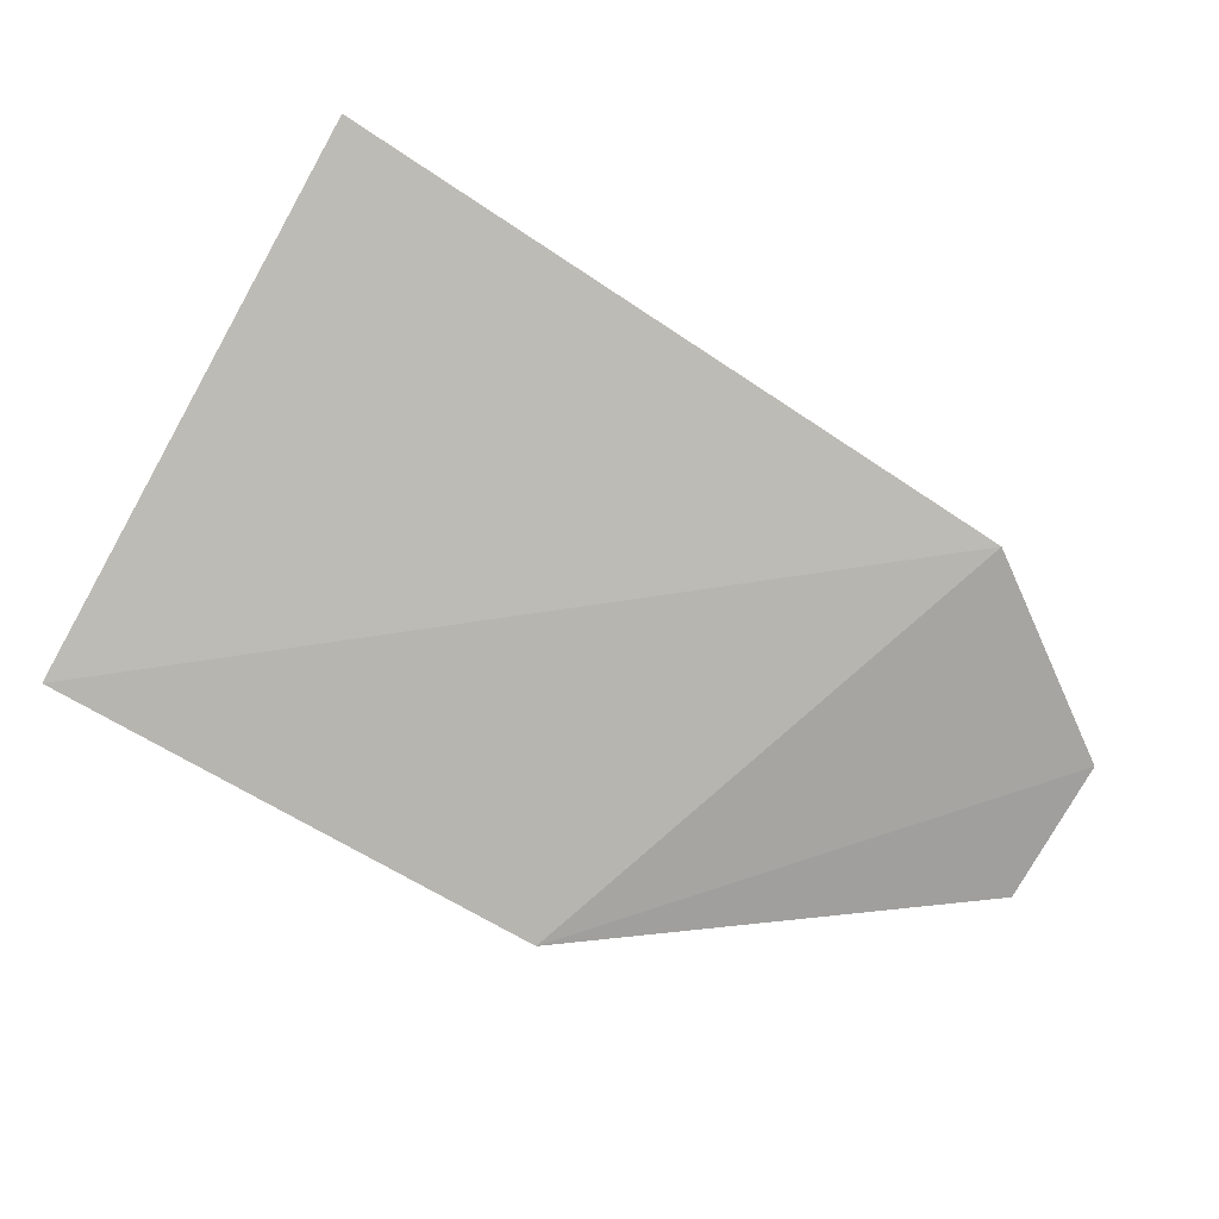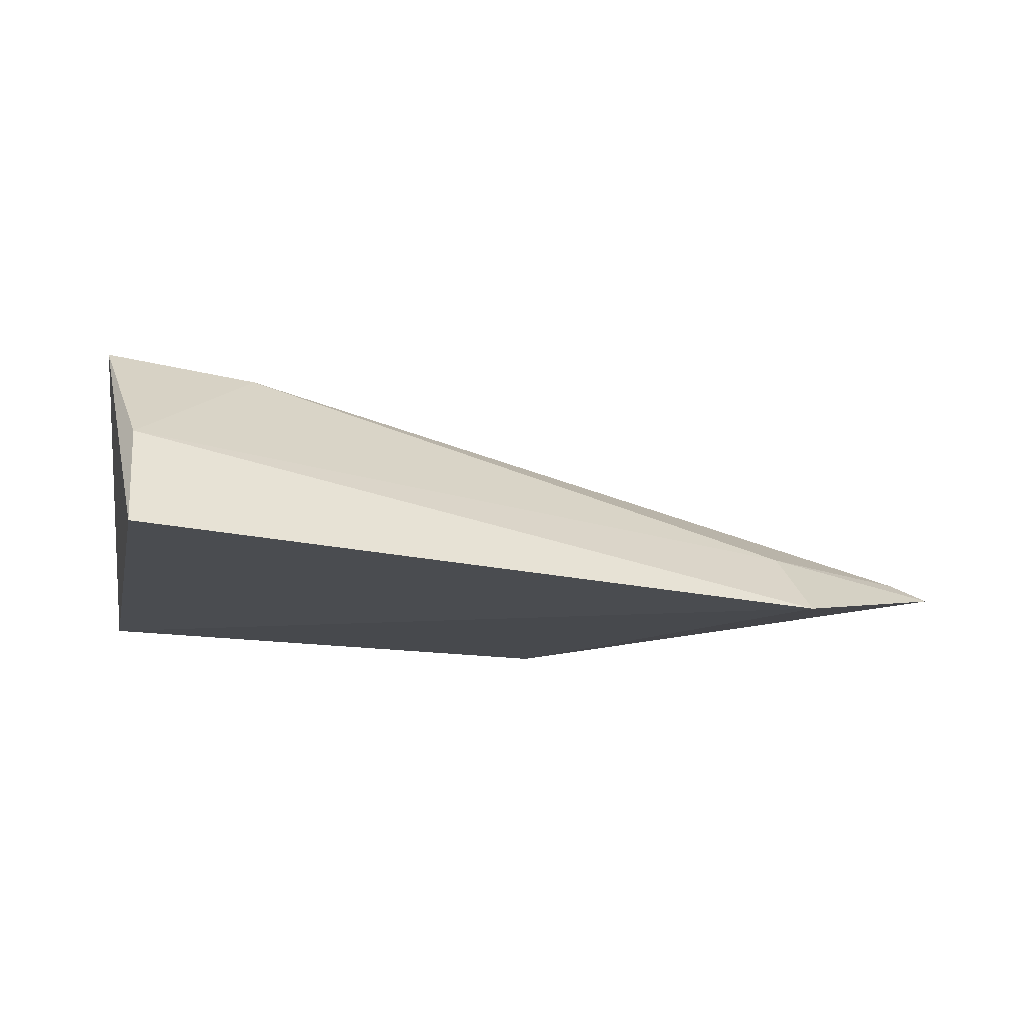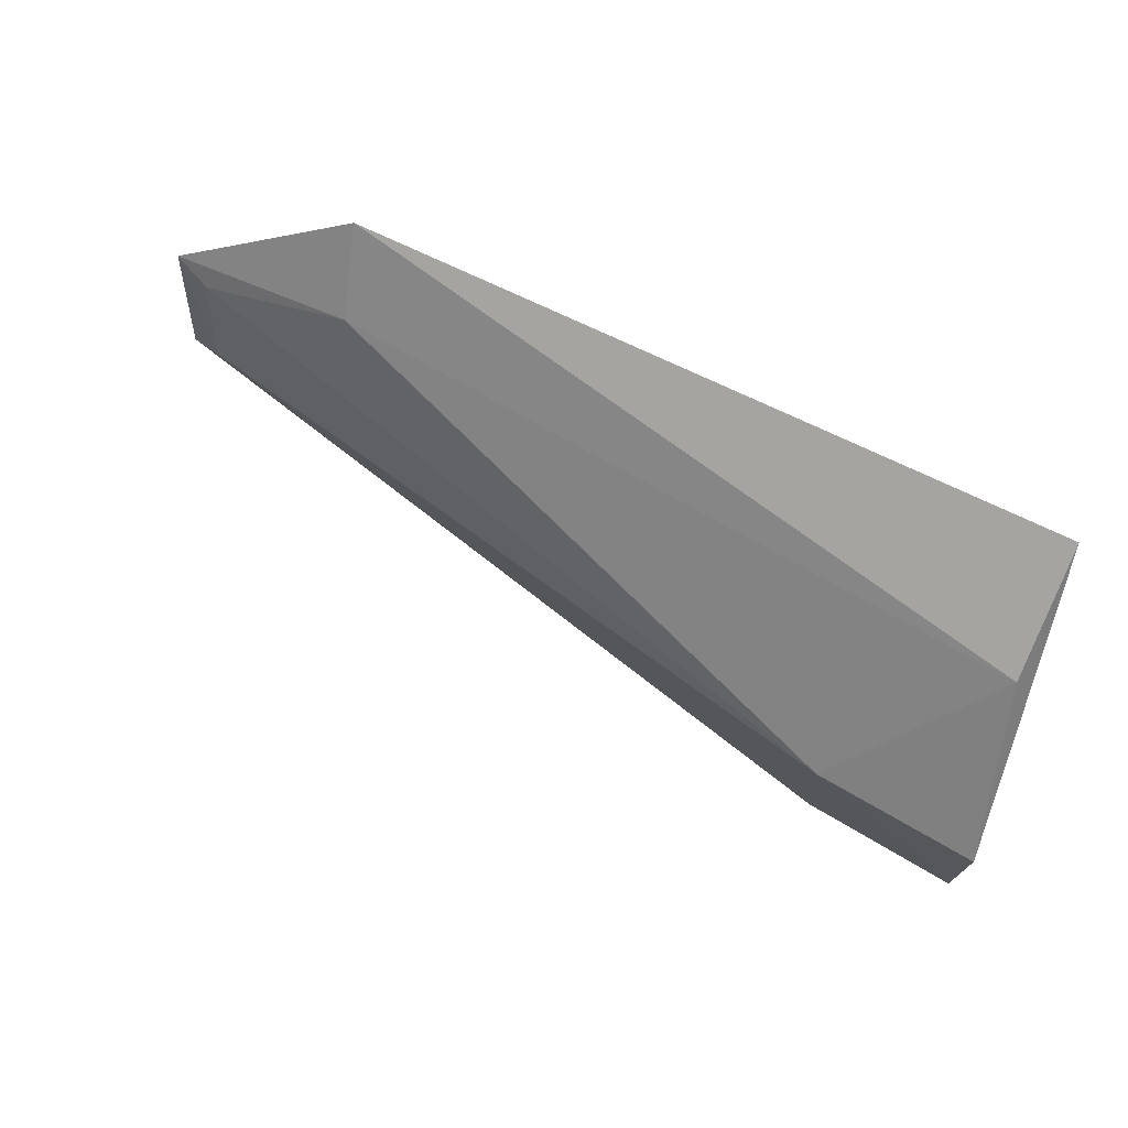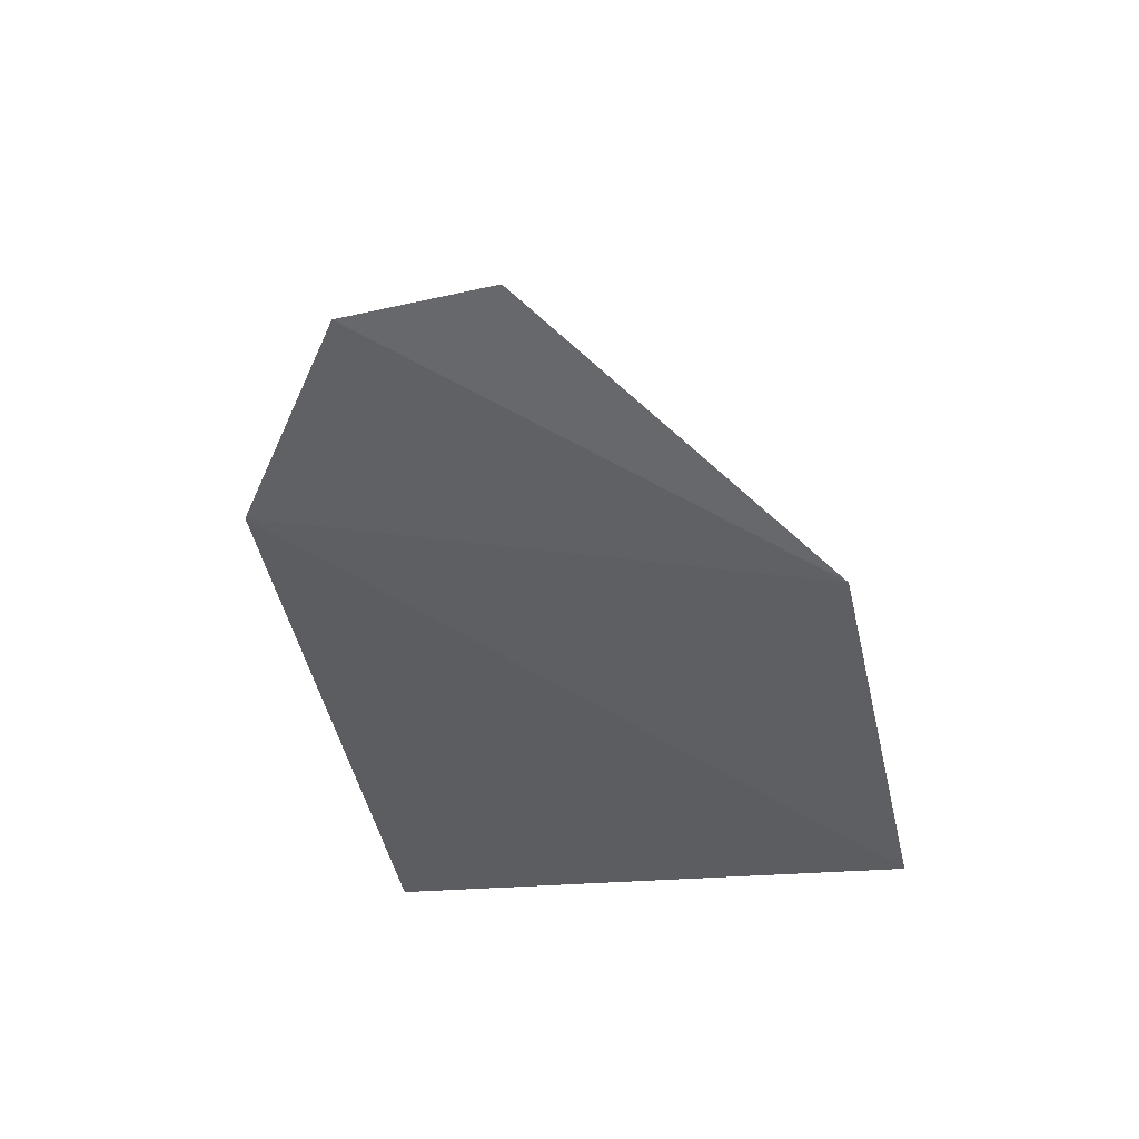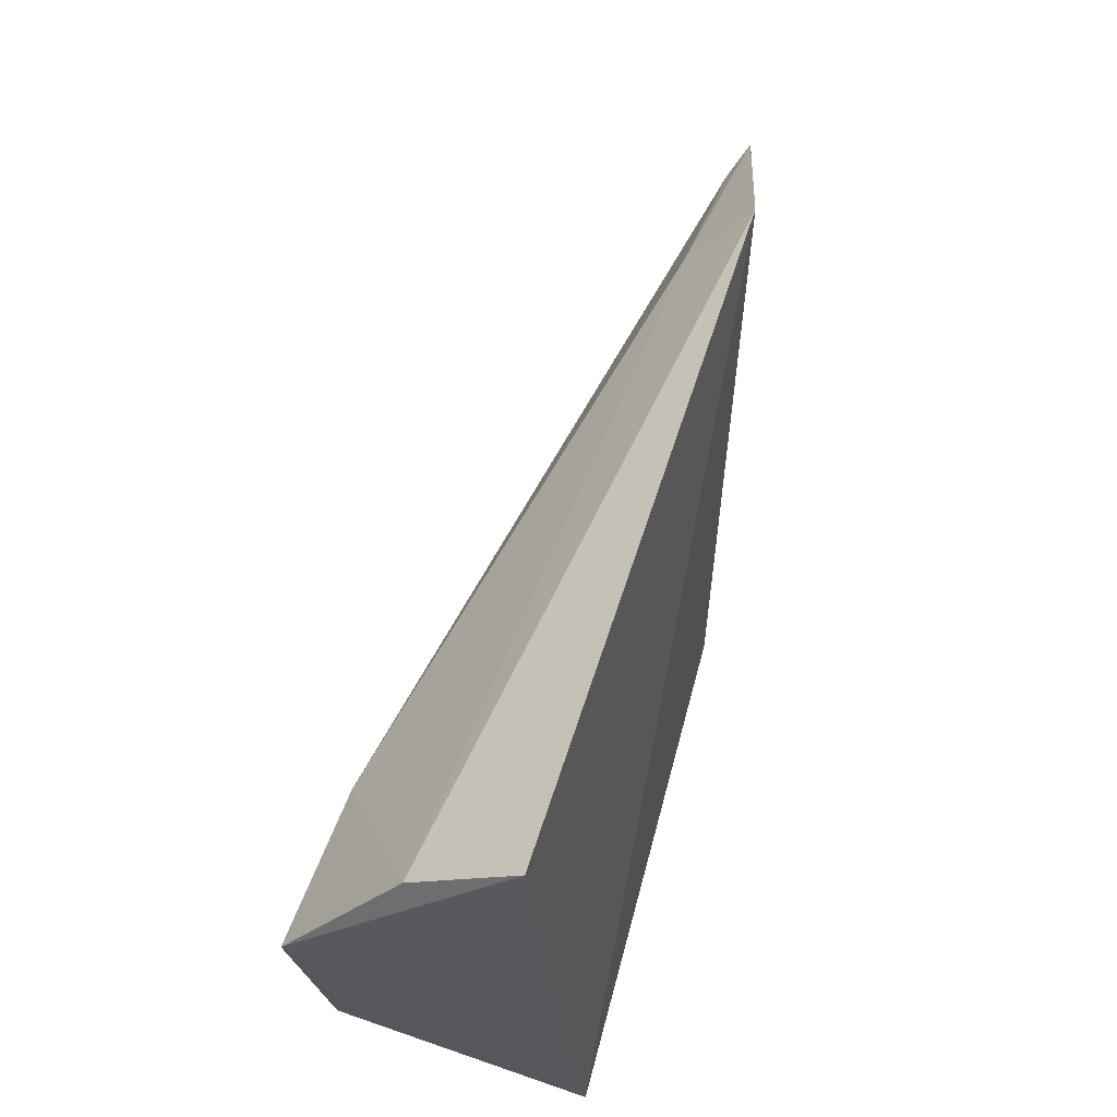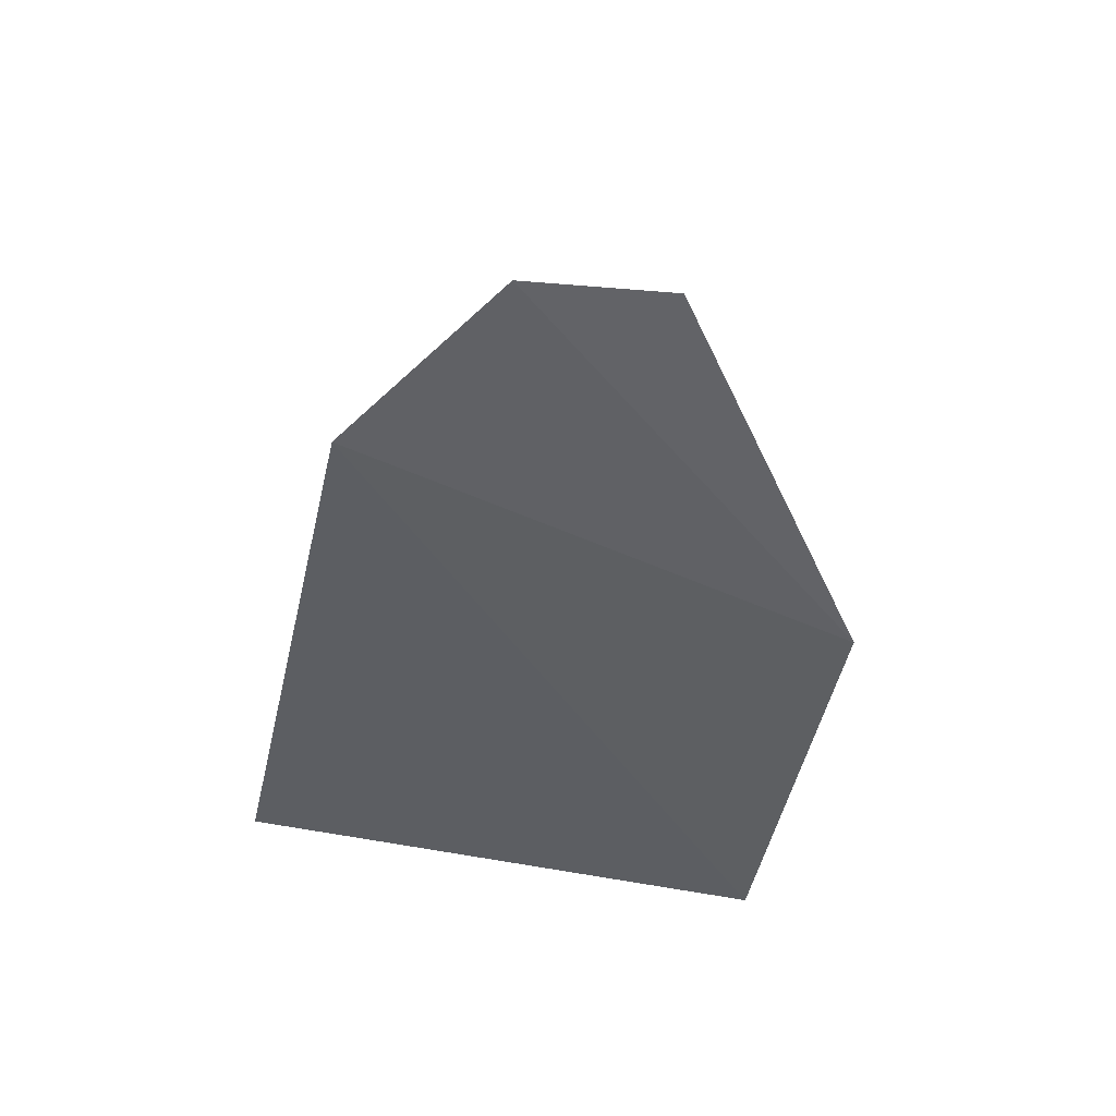
<metadata>
{"format":"obj","ext":"obj","renderer":"f3d","projection":"perspective","resolution":1024,"background":"white","views":[{"elev":-77.6,"azim":150.8,"up":"+Z"},{"elev":-8.8,"azim":167.5,"up":"+Z"},{"elev":65.2,"azim":23.8,"up":"+Y"},{"elev":-43.0,"azim":-78.0,"up":"+Z"},{"elev":60.8,"azim":102.0,"up":"+Y"},{"elev":-42.1,"azim":-98.8,"up":"+Z"}]}
</metadata>
<code>
v -0.3564 -0.02547 0.02603
v -0.3567 -0.02066 0.03389
v -0.4303 -0.004522 0.0279
v -0.4144 0.01928 0.02512
v -0.3561 0.0229 0.03043
v -0.399 -0.02492 0.02383
v -0.3543 0.004079 0.04807
v -0.4302 0.007834 0.02731
v -0.3548 -0.01034 0.04536
v -0.3564 0.01619 0.03891
v -0.4134 0.01332 0.03004
v -0.3672 0.003729 0.04625
v -0.3674 -0.01259 0.04285
v -0.4271 -0.002611 0.02933
v -0.427 0.007223 0.02872
v -0.3958 -0.02167 0.02911
f 5 1 4
f 6 4 1
f 6 1 2
f 7 1 5
f 8 6 3
f 8 4 6
f 9 2 1
f 9 1 7
f 10 7 5
f 10 5 4
f 11 4 8
f 11 10 4
f 12 7 10
f 12 10 11
f 12 9 7
f 13 2 9
f 13 9 12
f 14 8 3
f 14 13 12
f 14 3 13
f 15 12 11
f 15 11 8
f 15 14 12
f 15 8 14
f 16 6 2
f 16 2 13
f 16 13 3
f 16 3 6

</code>
